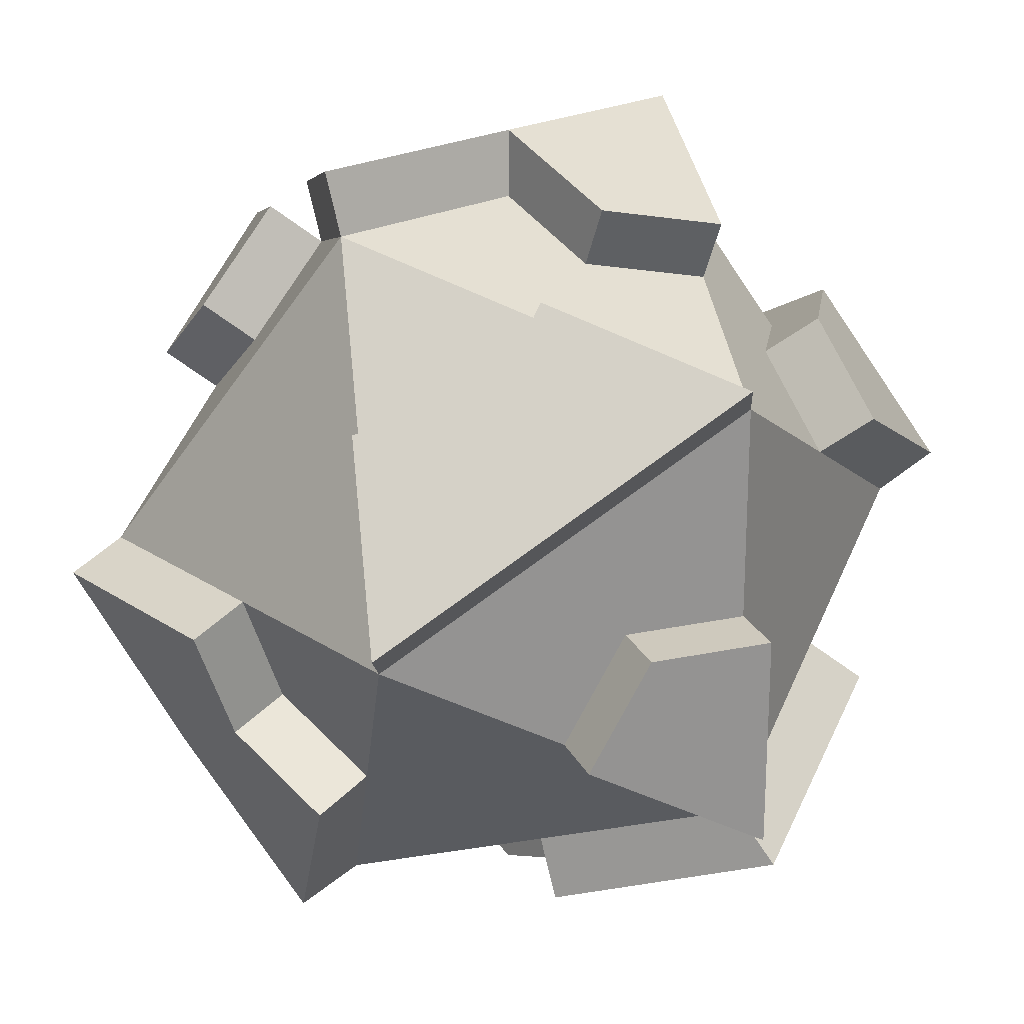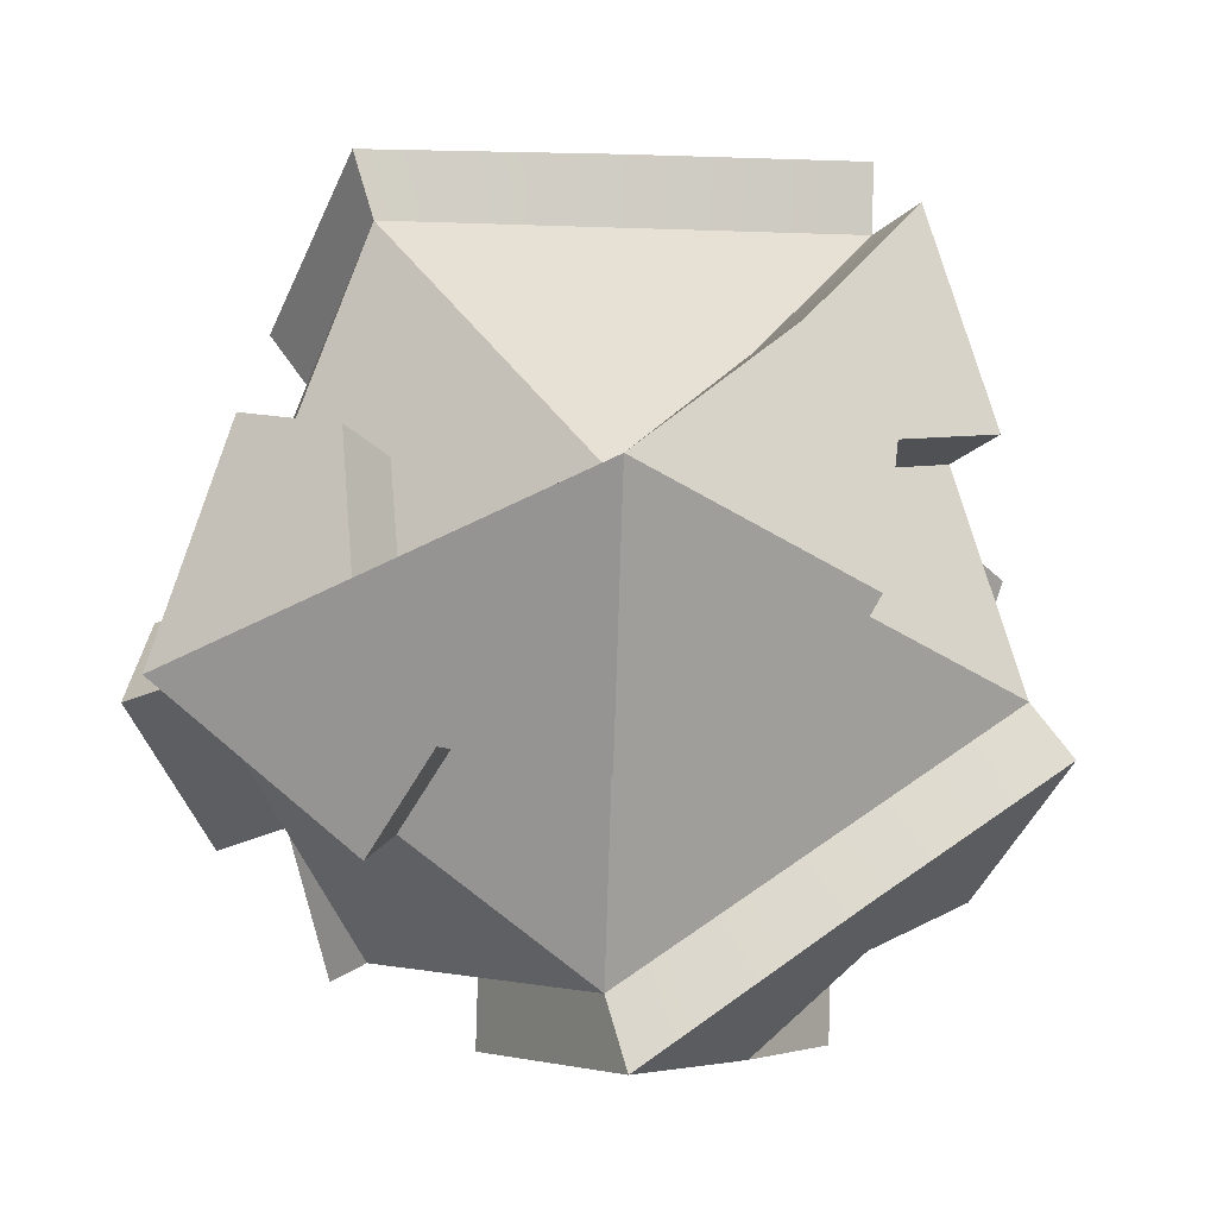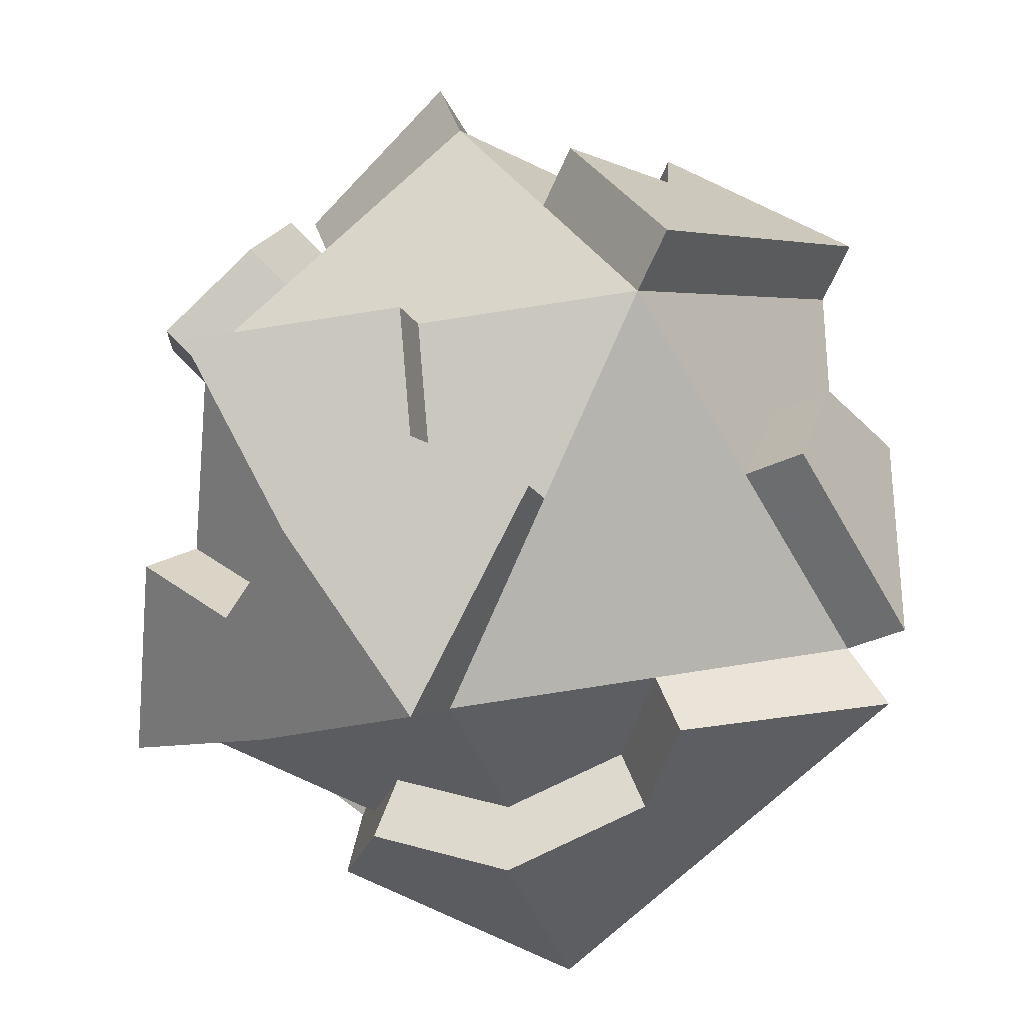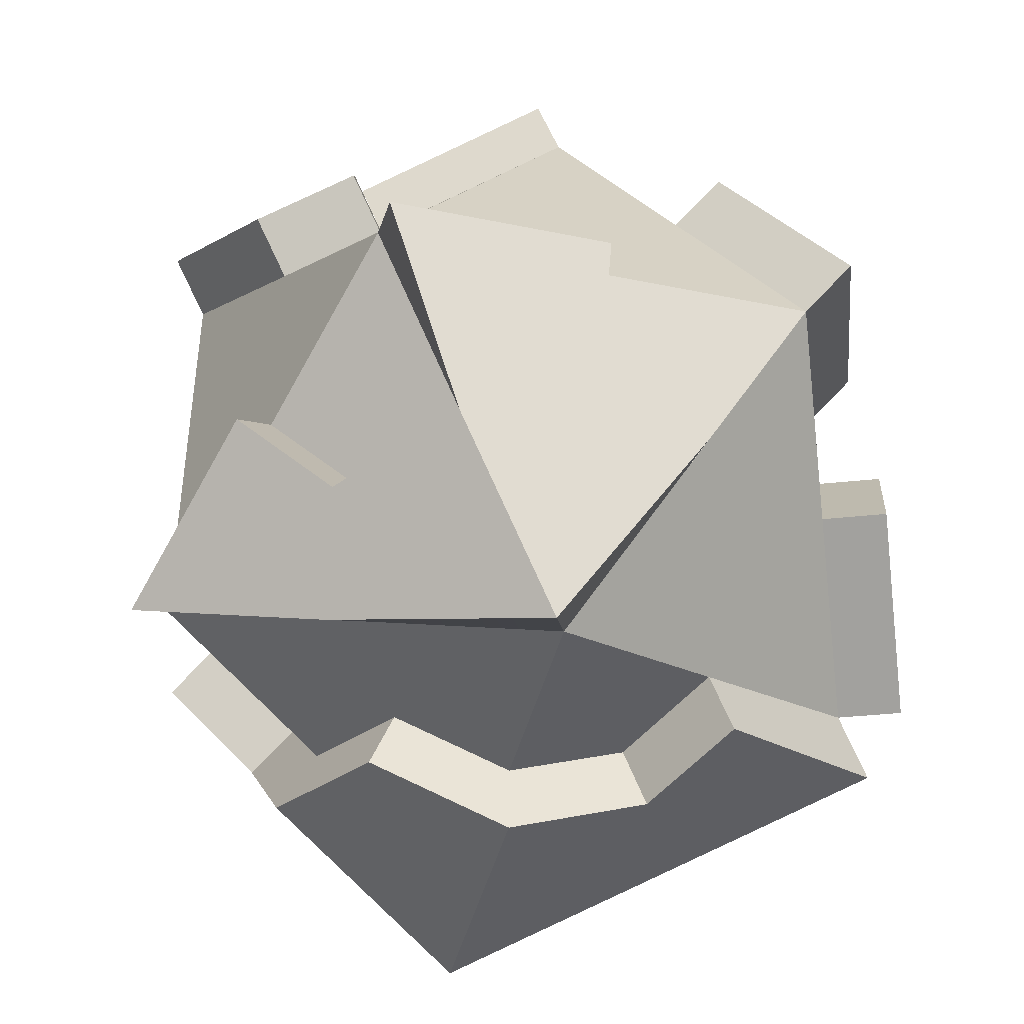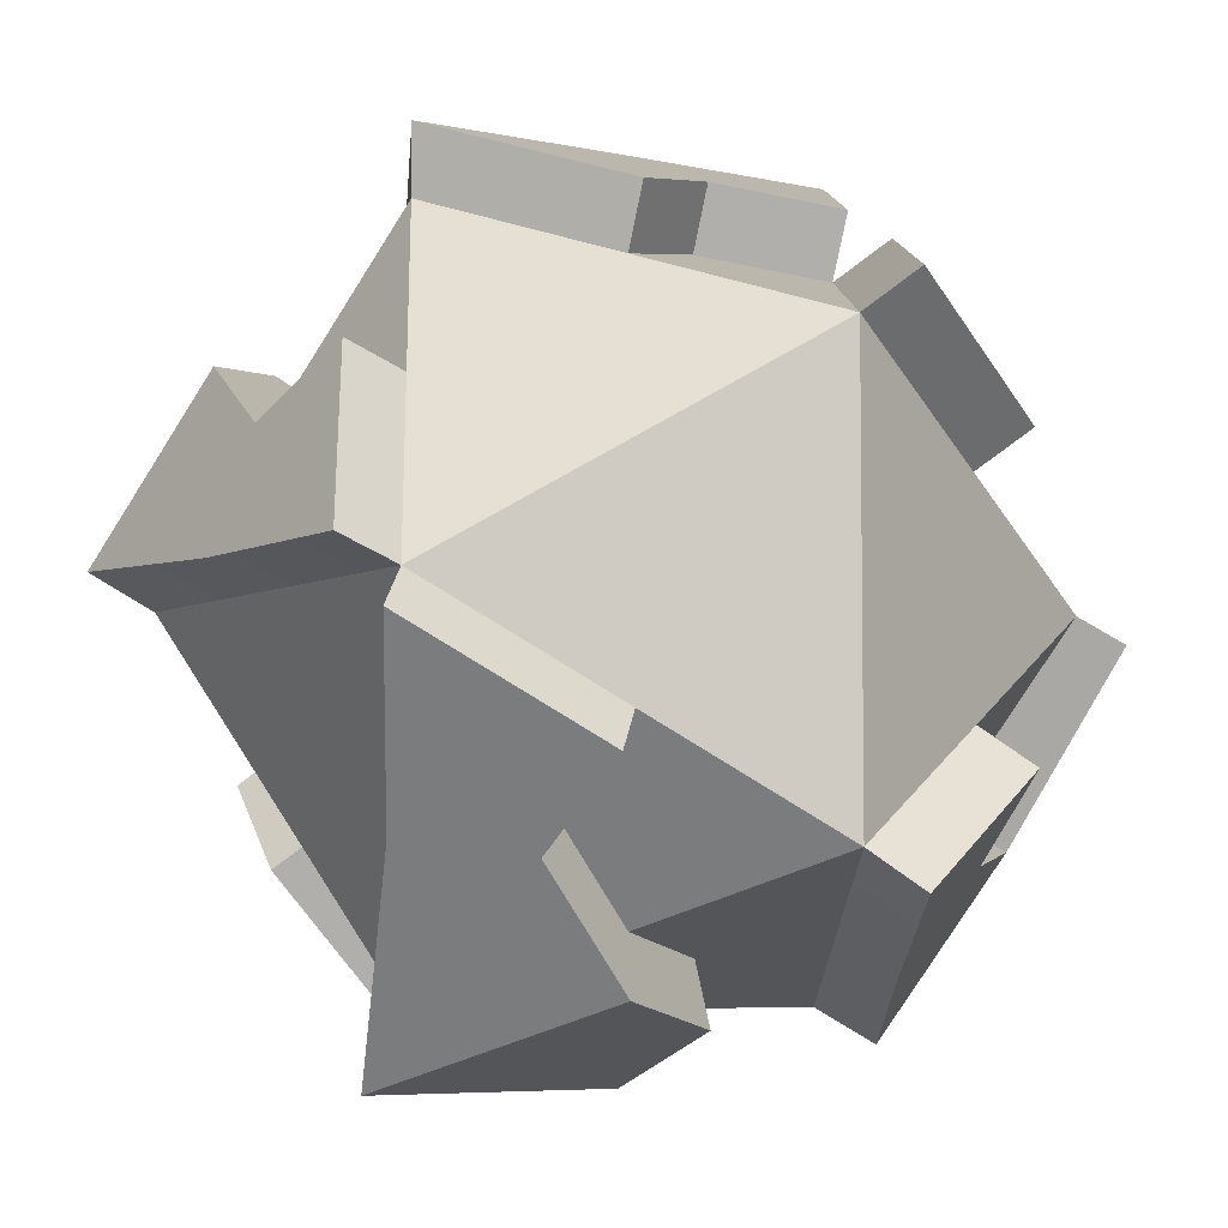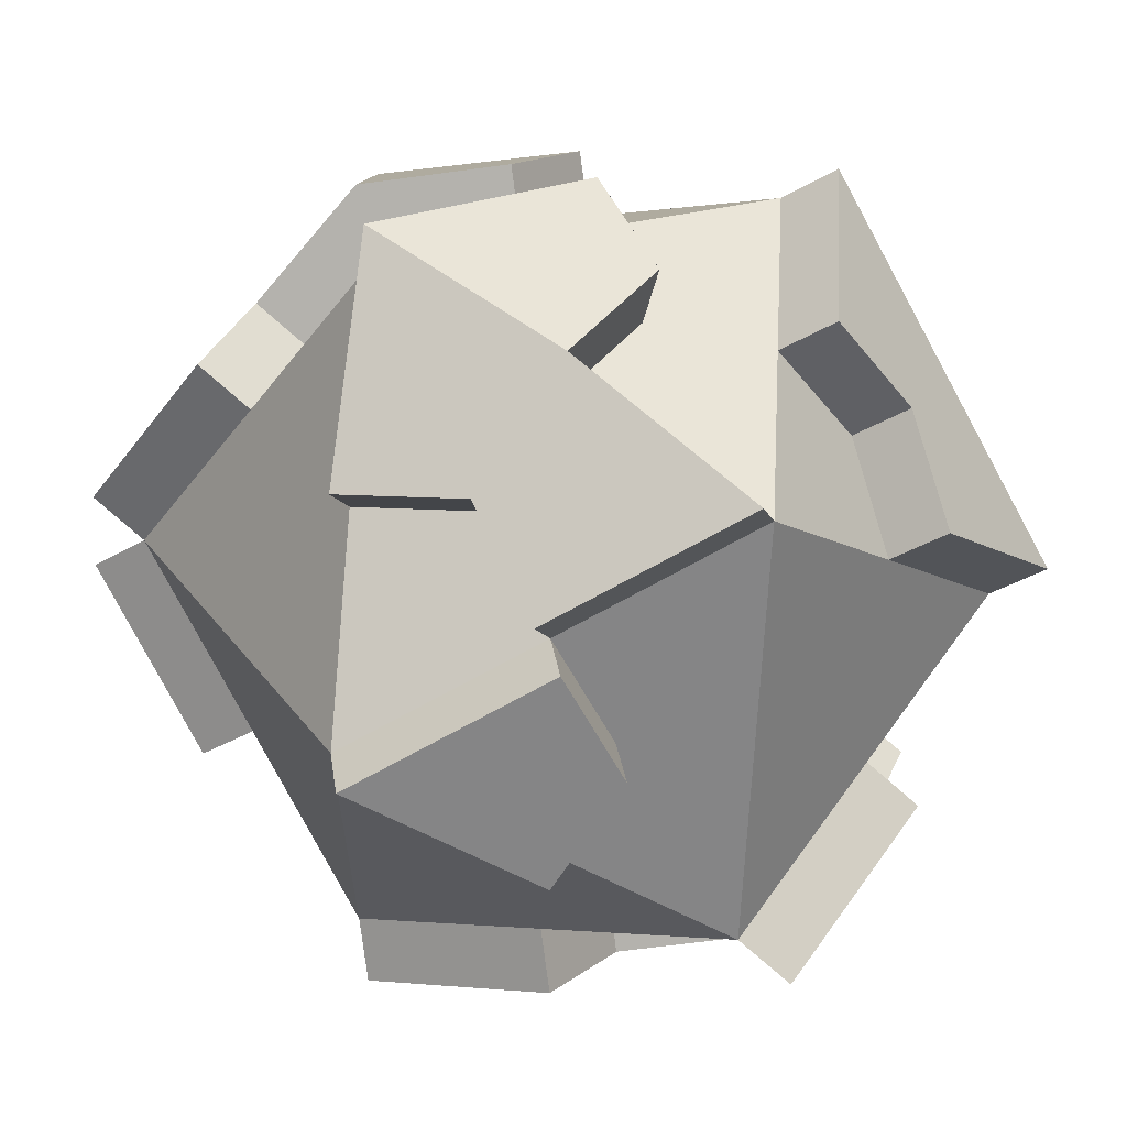
<metadata>
{"format":"obj","ext":"obj","renderer":"f3d","projection":"perspective","resolution":1024,"background":"white","views":[{"elev":22.4,"azim":-99.6,"up":"+Y"},{"elev":-72.3,"azim":29.8,"up":"+Y"},{"elev":-32.3,"azim":-133.9,"up":"+Y"},{"elev":-43.1,"azim":-162.0,"up":"+Y"},{"elev":-5.6,"azim":87.6,"up":"+Y"},{"elev":64.2,"azim":157.2,"up":"+Y"}]}
</metadata>
<code>
g default
v 0.05333 -0.003999 -23.02
v 16.62 12.18 -10.26
v -6.433 19.55 -10.31
v -20.57 -0.1013 -10.34
v -6.244 -19.61 -10.31
v 16.74 -12.02 -10.25
v 20.57 0.1013 10.34
v 6.244 19.61 10.31
v -16.74 12.02 10.25
v -16.62 -12.18 10.26
v 6.433 -19.55 10.31
v -0.05333 0.003999 23.02
v -3.19 9.772 -16.67
v 5.095 15.86 -10.29
v 8.338 6.088 -16.64
v 3.414 10.58 -14.53
v -10.26 -0.05264 -16.68
v -13.5 9.724 -10.33
v -8.982 6.481 -14.56
v -3.095 -9.809 -16.66
v -13.4 -9.858 -10.32
v -8.919 -6.573 -14.56
v 8.396 -6.014 -16.64
v 5.248 -15.82 -10.28
v 3.516 -10.55 -14.53
v 16.68 0.0787 -10.26
v 11.14 0.05113 -14.51
v -0.09462 19.58 -0.003621
v 11.43 15.9 0.02372
v 5.478 17.11 -3.422
v -18.65 5.961 -0.04424
v -11.59 15.79 -0.02958
v -14.58 10.49 -3.467
v -11.43 -15.9 -0.02372
v -18.59 -6.141 -0.04201
v -14.48 -10.63 -3.463
v 11.59 -15.79 0.02958
v 0.09462 -19.58 0.003621
v 5.643 -17.06 -3.416
v 18.59 6.141 0.04201
v 18.65 -5.961 0.04424
v 17.98 0.08623 -3.39
v 13.4 9.858 10.32
v 14.48 10.63 3.463
v -5.248 15.82 10.28
v -5.643 17.06 3.416
v -16.68 -0.0787 10.26
v -17.98 -0.08623 3.39
v -5.095 -15.86 10.29
v -5.478 -17.11 3.422
v 13.5 -9.724 10.33
v 14.58 -10.49 3.467
v 3.095 9.809 16.66
v 10.26 0.05264 16.68
v 8.919 6.573 14.56
v -8.396 6.014 16.64
v -3.516 10.55 14.53
v -8.338 -6.088 16.64
v -11.14 -0.05114 14.51
v 3.19 -9.772 16.67
v -3.414 -10.58 14.53
v 8.982 -6.481 14.56
v 5.769 17.95 -13.16
v 17.3 14.27 -13.13
v 9.012 8.177 -19.51
v 4.088 12.66 -17.4
v -1.708 -1.302 -25.89
v -12.02 -1.351 -19.56
v -3.707 -11.75 -19.95
v -10.68 -7.871 -17.43
v -6.855 -21.55 -13.6
v -15.17 -11.16 -13.2
v 9.091 -8.097 -19.51
v 17.43 -14.11 -13.12
v 5.942 -17.9 -13.15
v 4.211 -12.63 -17.4
v -5.351 22.93 -10.99
v 6.176 19.25 -10.96
v -0.1133 23.45 -0.004335
v 6.56 20.49 -4.098
v 6.225 23.48 10.31
v 12.51 19.28 -0.6521
v -6.362 19.19 10.95
v -6.757 20.43 4.09
v -23.44 1.971 -11.03
v -16.38 11.8 -11.01
v -21.53 8.033 -0.729
v -17.46 12.56 -4.152
v -19.62 14.1 9.569
v -14.47 17.86 -0.7144
v 13.87 -18.9 0.03543
v 7.704 -23.41 12.35
v 0.1133 -23.45 0.004334
v 6.757 -20.43 -4.09
v -6.101 -19 12.32
v -6.56 -20.49 4.098
v -17.63 -15.31 12.29
v -12.51 -19.28 0.6521
v 23.44 -1.971 11.03
v 21.53 -8.033 0.729
v 16.38 -11.8 11.01
v 17.46 -12.56 4.152
v -9.012 -8.177 19.51
v -4.088 -12.66 17.4
v -20.17 -12.2 10.93
v -22.14 -6.158 0.6275
v -20.23 -0.09574 10.93
v -21.53 -0.1033 4.059
v 12.02 1.351 19.56
v 22.33 1.4 13.22
v 15.17 11.16 13.2
v 10.68 7.871 17.43
v 3.707 11.75 19.95
v 0.558 1.941 26.31
v -9.091 8.097 19.51
v -4.211 12.63 17.4
g pPlatonic1
f 15 1 13 16
f 13 3 14 16
f 63 64 65 66
f 13 1 17 19
f 17 4 18 19
f 18 3 13 19
f 68 67 69 70
f 69 71 72 70
f 21 4 17 22
f 20 1 23 25
f 73 74 75 76
f 75 71 69 76
f 23 1 15 27
f 15 2 26 27
f 26 6 23 27
f 29 2 14 30
f 78 77 79 80
f 79 81 82 80
f 32 3 18 33
f 86 85 87 88
f 87 89 90 88
f 35 4 21 36
f 21 5 34 36
f 34 10 35 36
f 38 5 24 39
f 24 6 37 39
f 91 92 93 94
f 41 6 26 42
f 26 2 40 42
f 40 7 41 42
f 40 2 29 44
f 29 8 43 44
f 43 7 40 44
f 28 3 32 46
f 32 9 45 46
f 83 81 79 84
f 31 4 35 48
f 106 105 107 108
f 47 9 31 48
f 34 5 38 50
f 93 92 95 96
f 95 97 98 96
f 37 6 41 52
f 100 99 101 102
f 101 92 91 102
f 109 110 111 112
f 43 8 53 55
f 113 114 109 112
f 53 8 45 57
f 45 9 56 57
f 115 114 113 116
f 56 9 47 59
f 47 10 58 59
f 58 12 56 59
f 103 97 95 104
f 49 11 60 61
f 60 12 58 61
f 60 11 51 62
f 51 7 54 62
f 54 12 60 62
f 14 2 64 63
f 2 15 65 64
f 15 16 66 65
f 16 14 63 66
f 17 1 67 68
f 1 20 69 67
f 22 17 68 70
f 5 21 72 71
f 21 22 70 72
f 23 6 74 73
f 6 24 75 74
f 25 23 73 76
f 24 5 71 75
f 20 25 76 69
f 14 3 77 78
f 3 28 79 77
f 30 14 78 80
f 8 29 82 81
f 29 30 80 82
f 45 8 81 83
f 28 46 84 79
f 46 45 83 84
f 18 4 85 86
f 4 31 87 85
f 33 18 86 88
f 31 9 89 87
f 9 32 90 89
f 32 33 88 90
f 38 39 94 93
f 39 37 91 94
f 11 49 95 92
f 50 38 93 96
f 10 34 98 97
f 34 50 96 98
f 41 7 99 100
f 7 51 101 99
f 52 41 100 102
f 51 11 92 101
f 37 52 102 91
f 58 10 97 103
f 49 61 104 95
f 61 58 103 104
f 35 10 105 106
f 10 47 107 105
f 47 48 108 107
f 48 35 106 108
f 54 7 110 109
f 7 43 111 110
f 43 55 112 111
f 12 54 109 114
f 55 53 113 112
f 56 12 114 115
f 53 57 116 113
f 57 56 115 116

</code>
